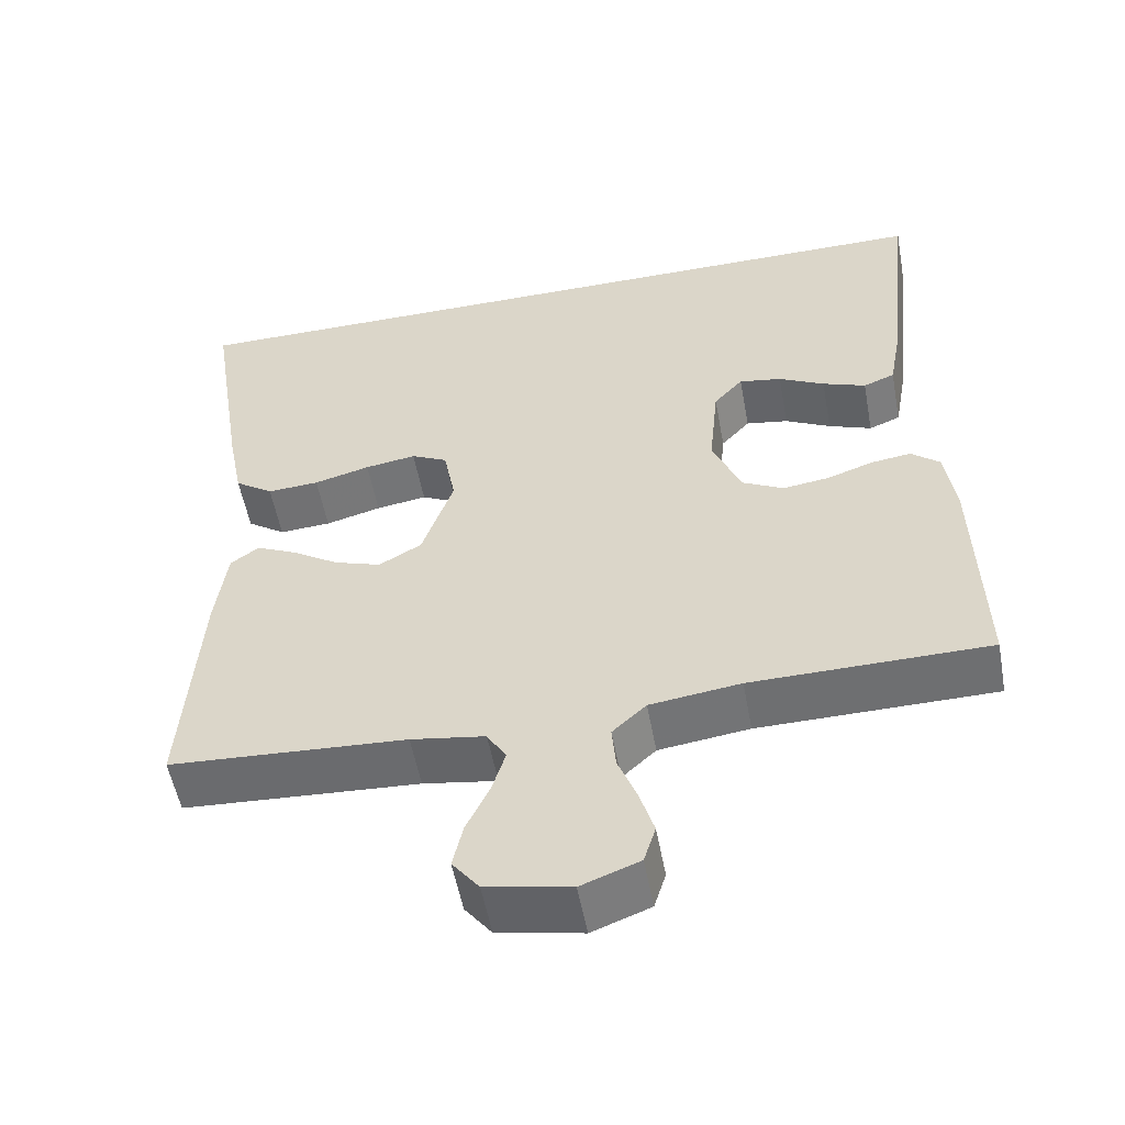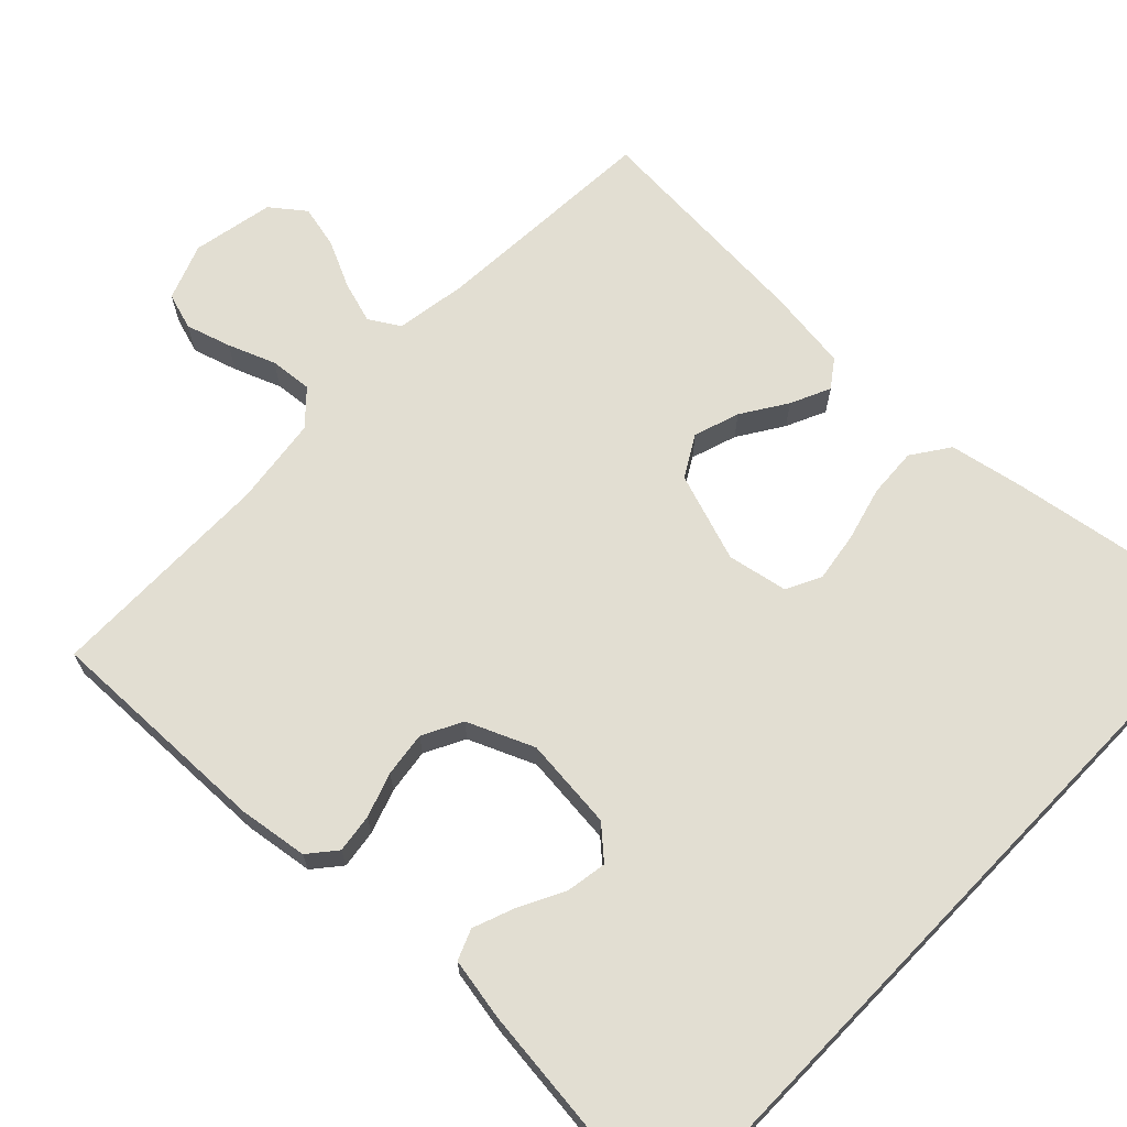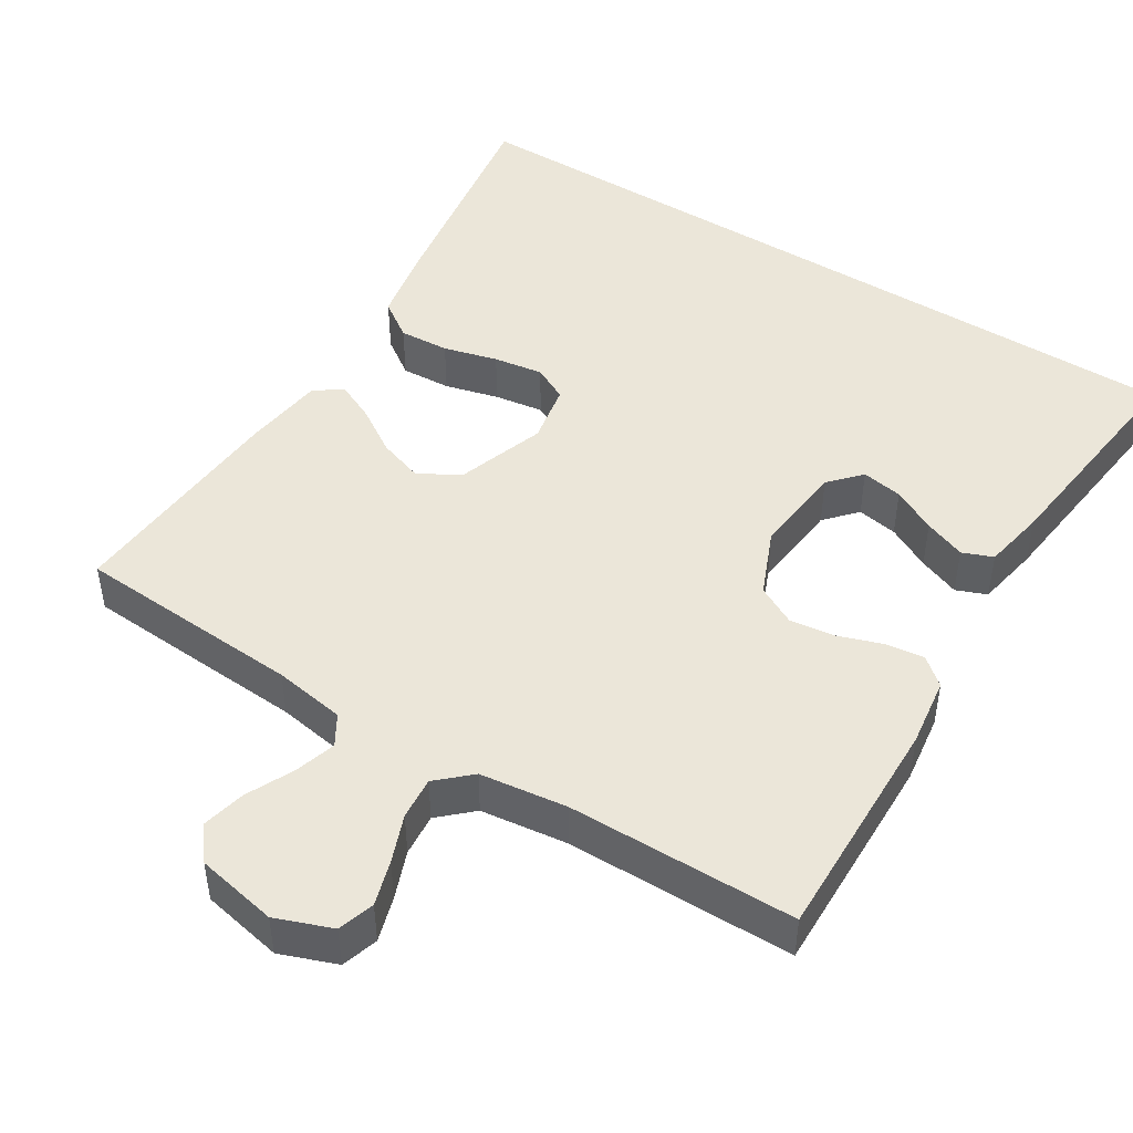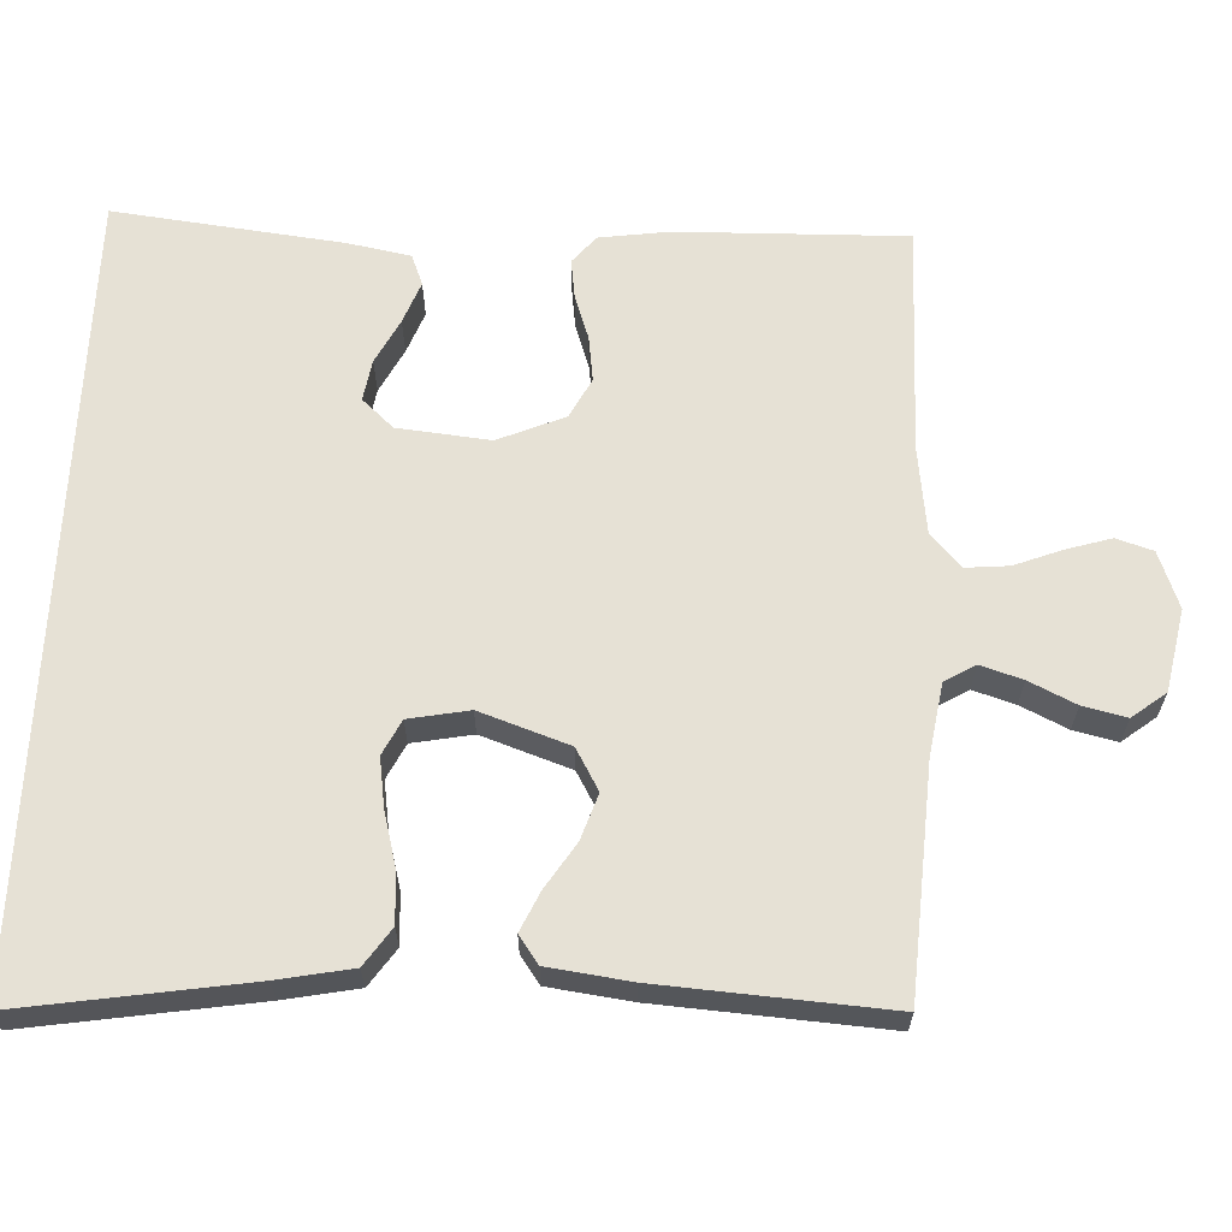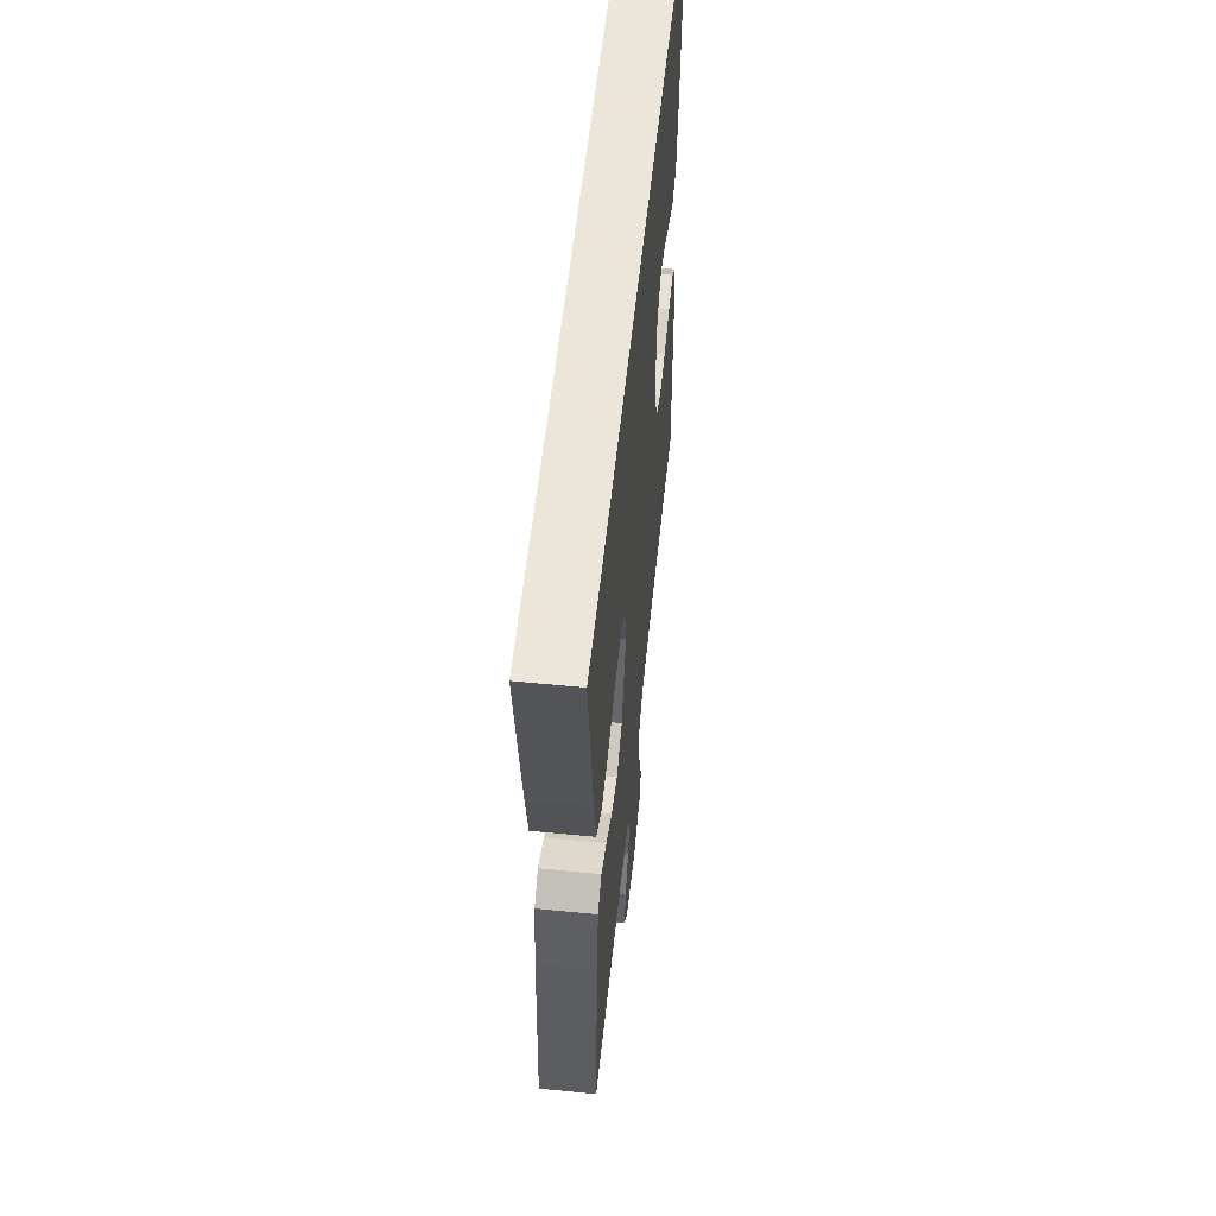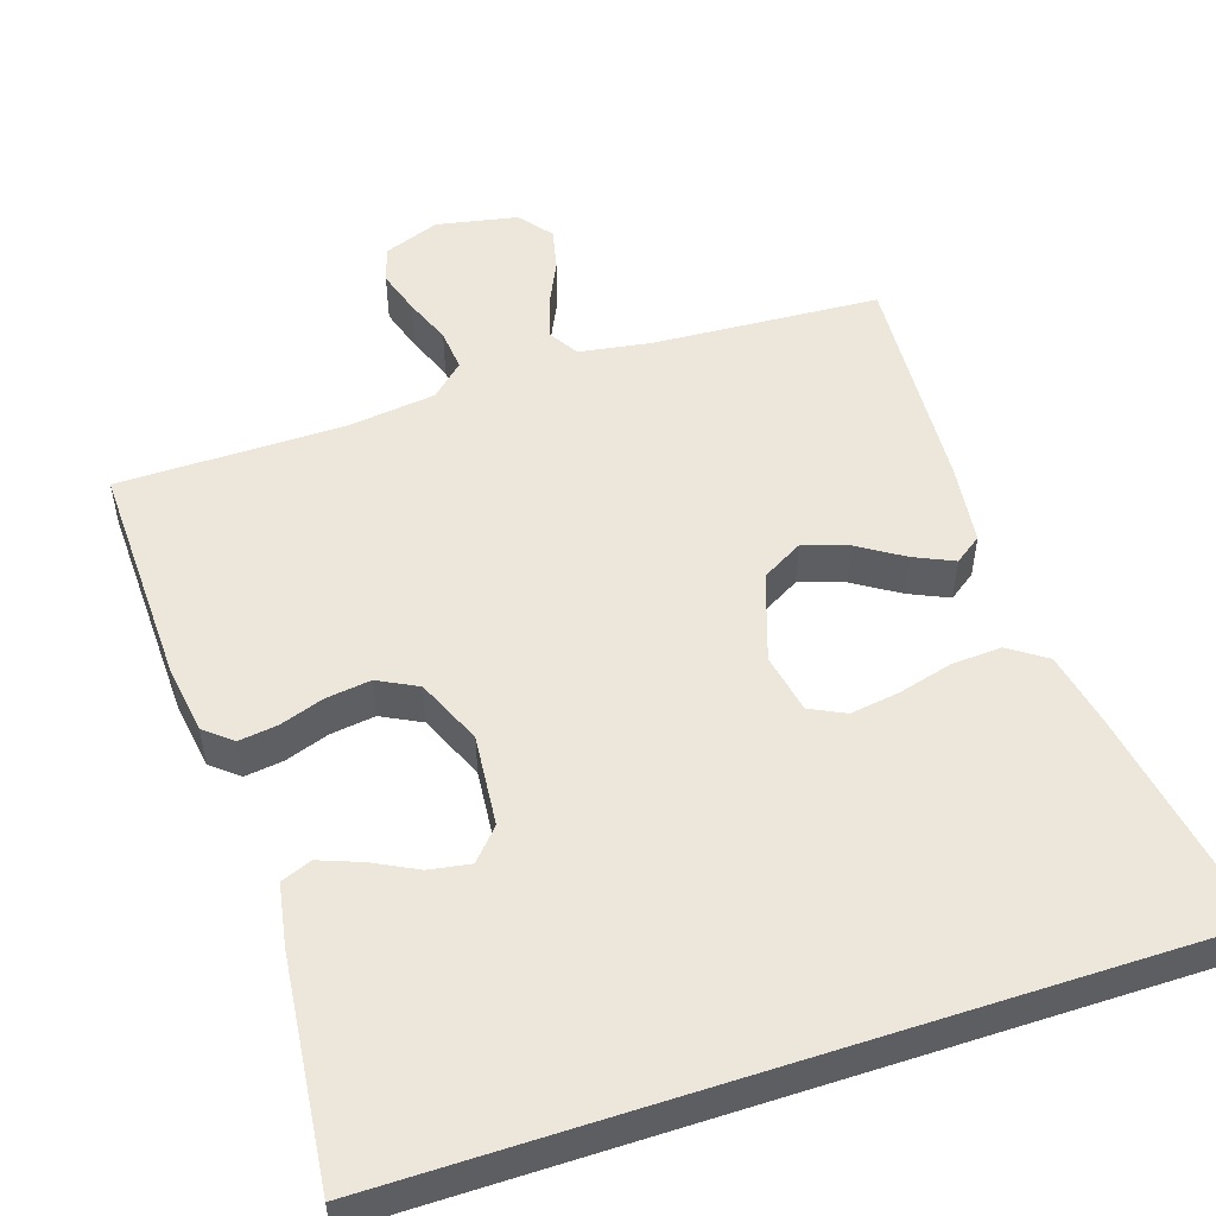
<metadata>
{"format":"obj","ext":"obj","renderer":"f3d","projection":"perspective","resolution":1024,"background":"white","views":[{"elev":-54.4,"azim":-169.5,"up":"+Z"},{"elev":67.9,"azim":-46.0,"up":"+Y"},{"elev":46.9,"azim":-147.8,"up":"+Y"},{"elev":64.2,"azim":92.6,"up":"+Y"},{"elev":56.3,"azim":95.9,"up":"+Z"},{"elev":51.7,"azim":-18.3,"up":"+Y"}]}
</metadata>
<code>
v -0.492 0.07 0.5
v 0.544 0.07 0.5
v 0.496 0.07 0.2
v 0.477 0.07 0.103
v 0.428 0.07 0.069
v 0.362 0.07 0.073
v 0.291 0.07 0.092
v 0.226 0.07 0.102
v 0.18 0.07 0.079
v 0.165 0.07 0
v 0.205 0.07 -0.117
v 0.259 0.07 -0.148
v 0.319 0.07 -0.128
v 0.378 0.07 -0.09
v 0.43 0.07 -0.066
v 0.466 0.07 -0.092
v 0.48 0.07 -0.2
v 0.5 0.07 -0.5
v 0.2 0.07 -0.518
v 0.106 0.07 -0.533
v 0.082 0.07 -0.573
v 0.099 0.07 -0.628
v 0.128 0.07 -0.689
v 0.141 0.07 -0.746
v 0.107 0.07 -0.79
v 0 0.07 -0.811
v -0.074 0.07 -0.783
v -0.089 0.07 -0.735
v -0.071 0.07 -0.676
v -0.047 0.07 -0.614
v -0.042 0.07 -0.558
v -0.085 0.07 -0.518
v -0.2 0.07 -0.503
v -0.5 0.07 -0.5
v -0.493 0.07 -0.2
v -0.48 0.07 -0.109
v -0.444 0.07 -0.079
v -0.393 0.07 -0.086
v -0.335 0.07 -0.106
v -0.276 0.07 -0.114
v -0.224 0.07 -0.087
v -0.187 0.07 0
v -0.199 0.07 0.121
v -0.236 0.07 0.162
v -0.29 0.07 0.153
v -0.348 0.07 0.123
v -0.403 0.07 0.102
v -0.443 0.07 0.118
v -0.458 0.07 0.2
v -0.492 0 0.5
v 0.544 0 0.5
v 0.496 0 0.2
v 0.477 0 0.103
v 0.428 0 0.069
v 0.362 0 0.073
v 0.291 0 0.092
v 0.226 0 0.102
v 0.18 0 0.079
v 0.165 0 0
v 0.205 0 -0.117
v 0.259 0 -0.148
v 0.319 0 -0.128
v 0.378 0 -0.09
v 0.43 0 -0.066
v 0.466 0 -0.092
v 0.48 0 -0.2
v 0.5 0 -0.5
v 0.2 0 -0.518
v 0.106 0 -0.533
v 0.082 0 -0.573
v 0.099 0 -0.628
v 0.128 0 -0.689
v 0.141 0 -0.746
v 0.107 0 -0.79
v 0 0 -0.811
v -0.074 0 -0.783
v -0.089 0 -0.735
v -0.071 0 -0.676
v -0.047 0 -0.614
v -0.042 0 -0.558
v -0.085 0 -0.518
v -0.2 0 -0.503
v -0.5 0 -0.5
v -0.493 0 -0.2
v -0.48 0 -0.109
v -0.444 0 -0.079
v -0.393 0 -0.086
v -0.335 0 -0.106
v -0.276 0 -0.114
v -0.224 0 -0.087
v -0.187 0 0
v -0.199 0 0.121
v -0.236 0 0.162
v -0.29 0 0.153
v -0.348 0 0.123
v -0.403 0 0.102
v -0.443 0 0.118
v -0.458 0 0.2
f 45 46 47 48
f 45 48 49 1
f 36 37 38 39
f 36 39 40
f 33 34 35 36
f 32 33 36 40
f 31 32 40 41
f 27 28 29 30
f 25 26 27 30
f 25 30 31
f 22 23 24 25
f 21 22 25 31
f 20 21 31 41
f 16 17 18 19
f 13 14 15 16
f 12 13 16 19
f 11 12 19 20
f 4 5 6 7
f 4 7 8
f 3 4 8
f 2 3 8
f 44 45 1 2
f 43 44 2 8
f 42 43 8 9
f 41 42 9 10
f 10 11 20 41
f 97 96 95 94
f 50 98 97 94
f 88 87 86 85
f 89 88 85
f 85 84 83 82
f 89 85 82 81
f 90 89 81 80
f 79 78 77 76
f 79 76 75 74
f 80 79 74
f 74 73 72 71
f 80 74 71 70
f 90 80 70 69
f 68 67 66 65
f 65 64 63 62
f 68 65 62 61
f 69 68 61 60
f 56 55 54 53
f 57 56 53
f 57 53 52
f 57 52 51
f 51 50 94 93
f 57 51 93 92
f 58 57 92 91
f 59 58 91 90
f 90 69 60 59
f 1 50 51 2
f 2 51 52 3
f 3 52 53 4
f 4 53 54 5
f 5 54 55 6
f 6 55 56 7
f 7 56 57 8
f 8 57 58 9
f 9 58 59 10
f 10 59 60 11
f 11 60 61 12
f 12 61 62 13
f 13 62 63 14
f 14 63 64 15
f 15 64 65 16
f 16 65 66 17
f 17 66 67 18
f 18 67 68 19
f 19 68 69 20
f 20 69 70 21
f 21 70 71 22
f 22 71 72 23
f 23 72 73 24
f 24 73 74 25
f 25 74 75 26
f 26 75 76 27
f 27 76 77 28
f 28 77 78 29
f 29 78 79 30
f 30 79 80 31
f 31 80 81 32
f 32 81 82 33
f 33 82 83 34
f 34 83 84 35
f 35 84 85 36
f 36 85 86 37
f 37 86 87 38
f 38 87 88 39
f 39 88 89 40
f 40 89 90 41
f 41 90 91 42
f 42 91 92 43
f 43 92 93 44
f 44 93 94 45
f 45 94 95 46
f 46 95 96 47
f 47 96 97 48
f 48 97 98 49
f 49 98 50 1

</code>
